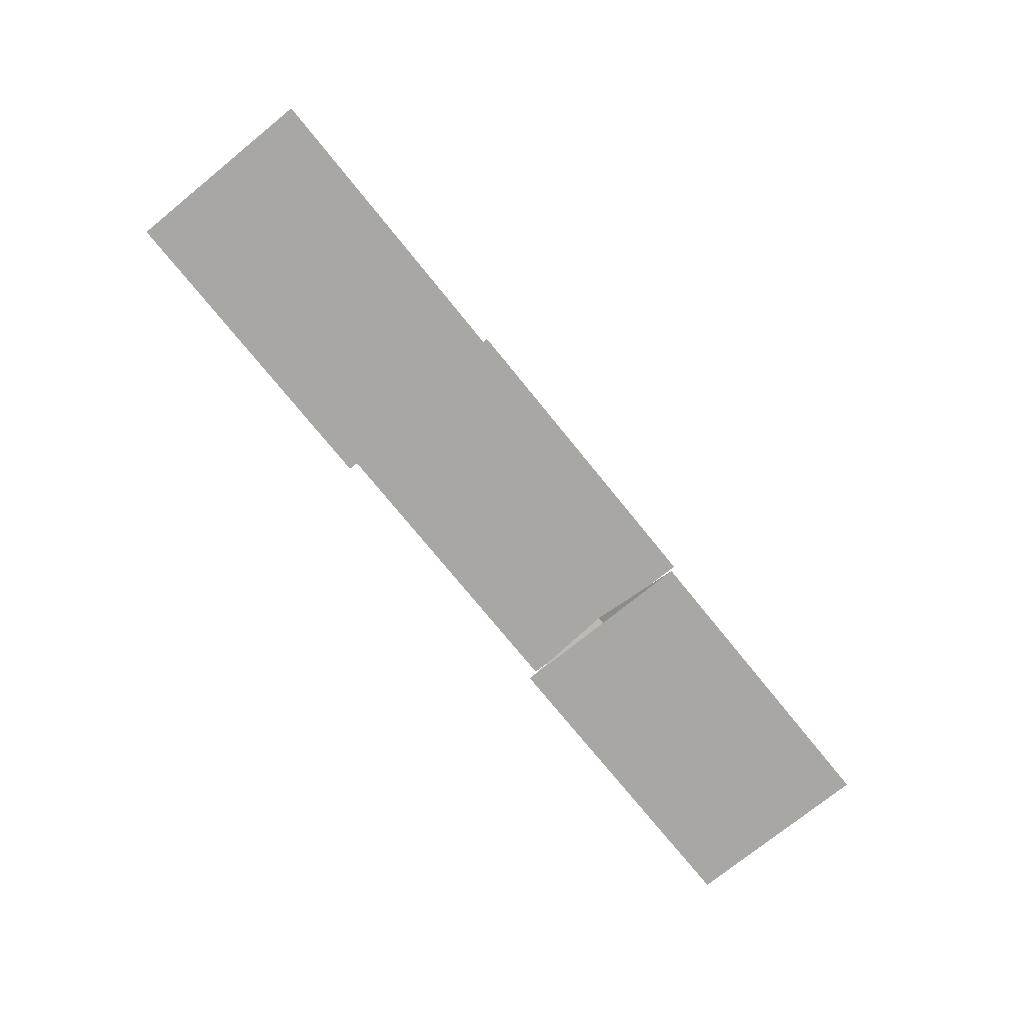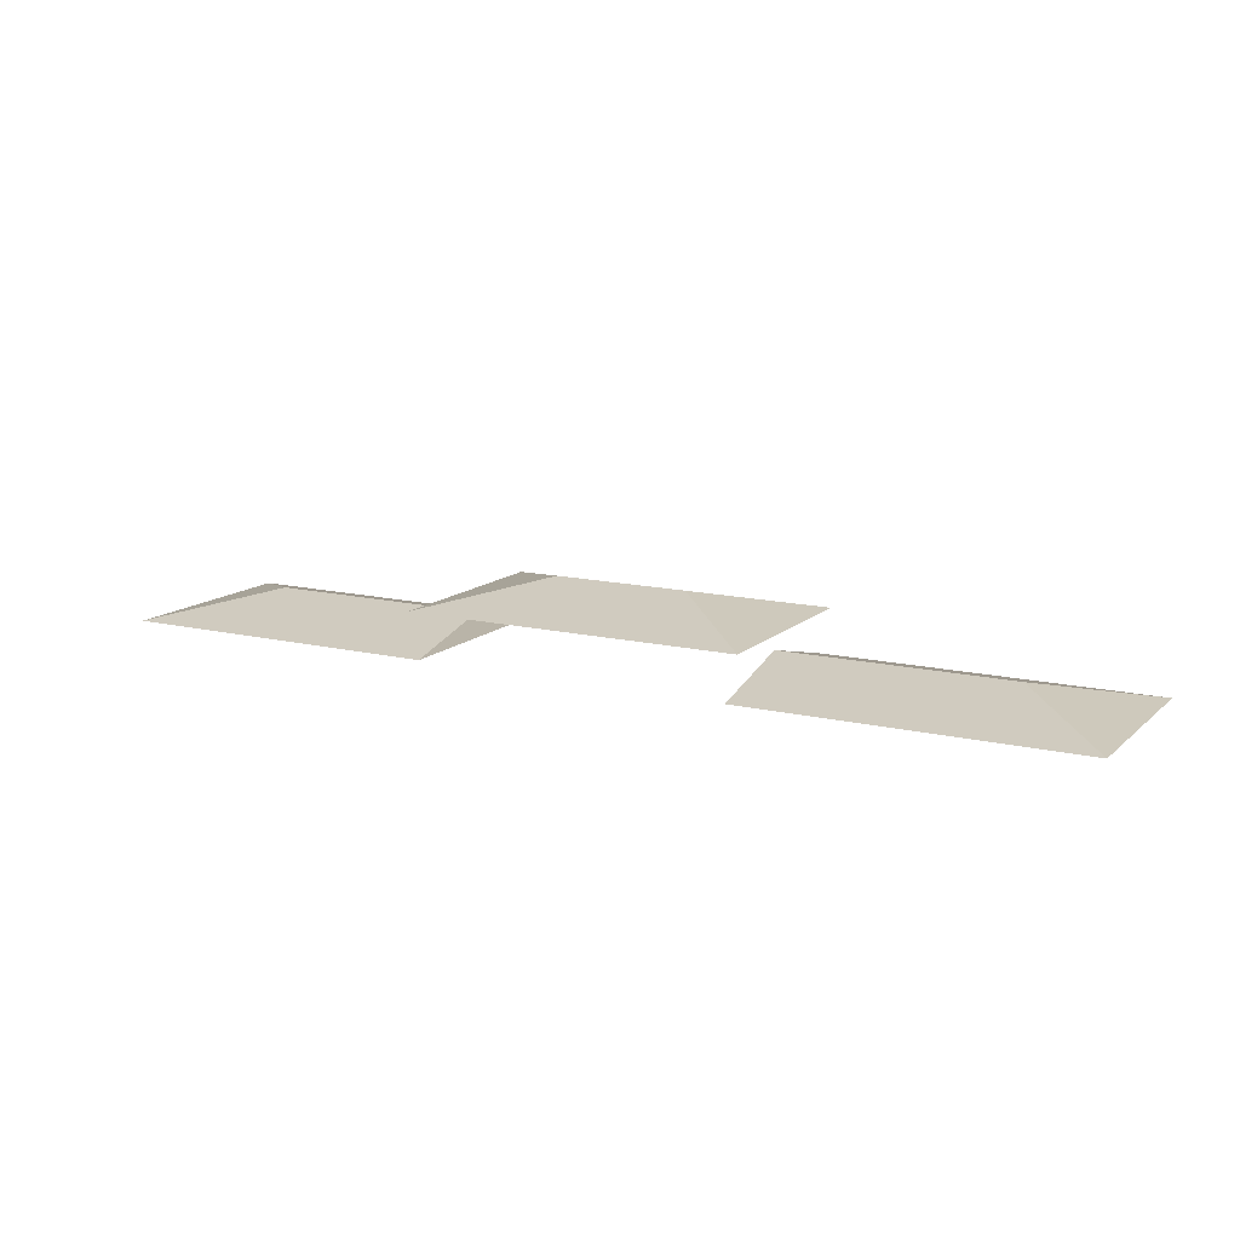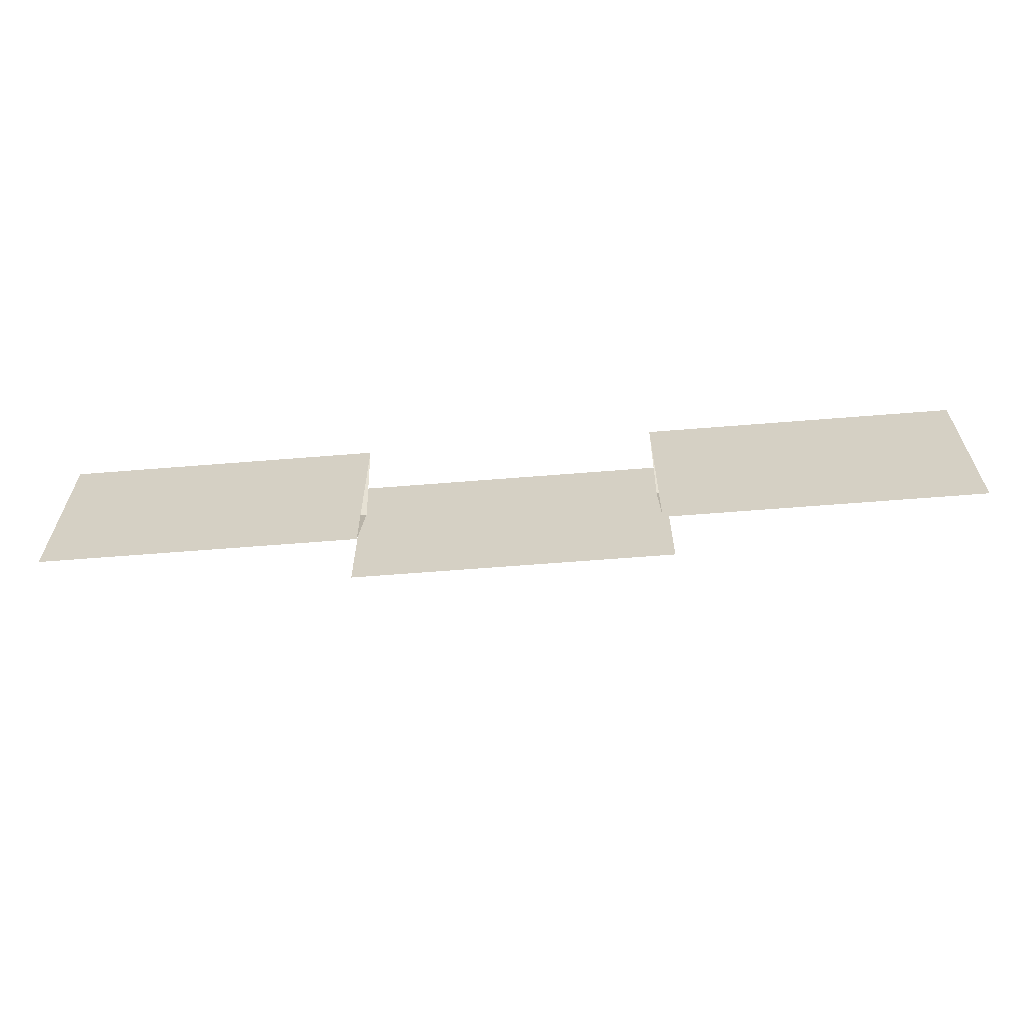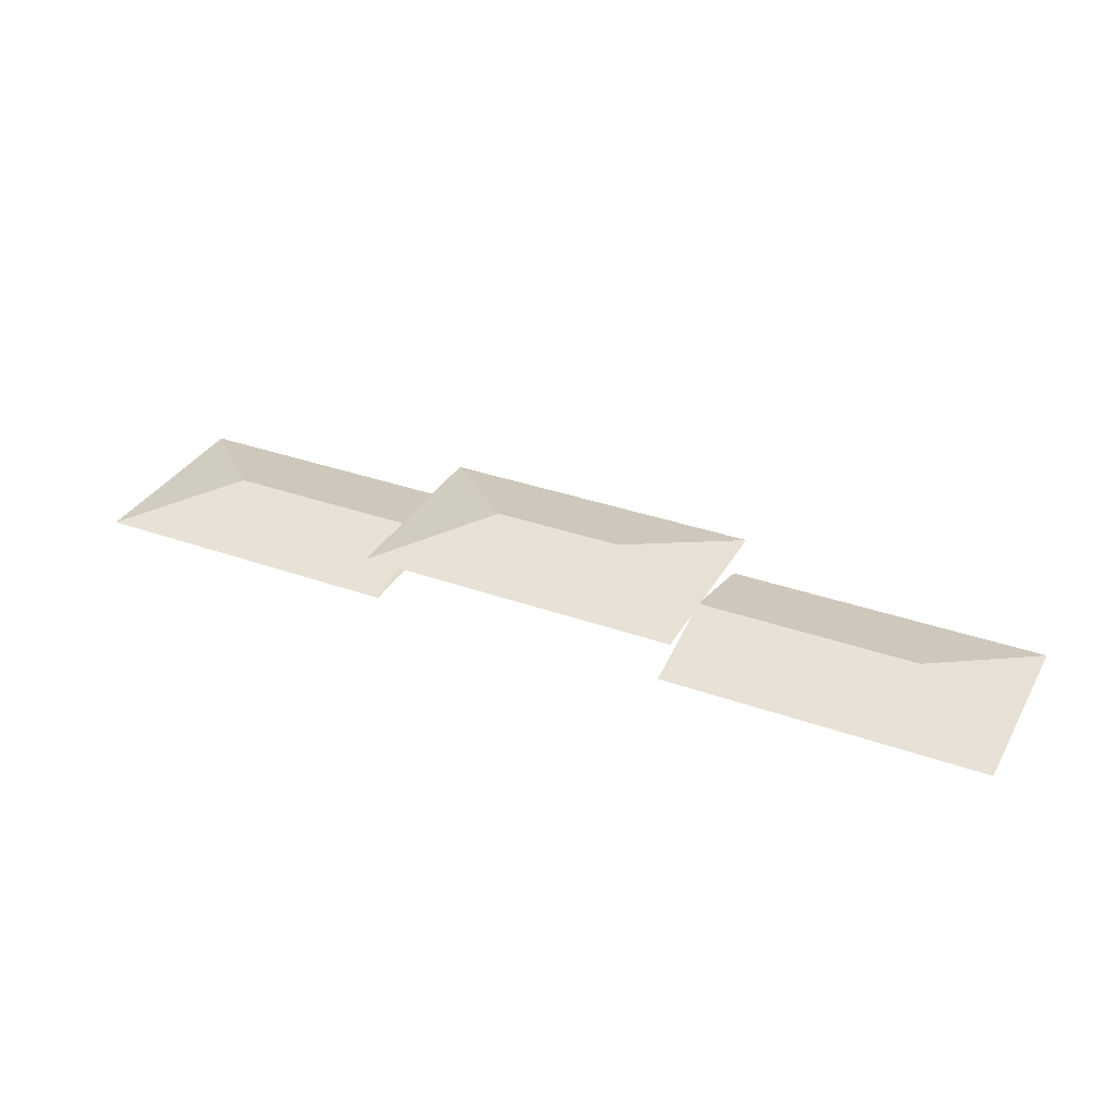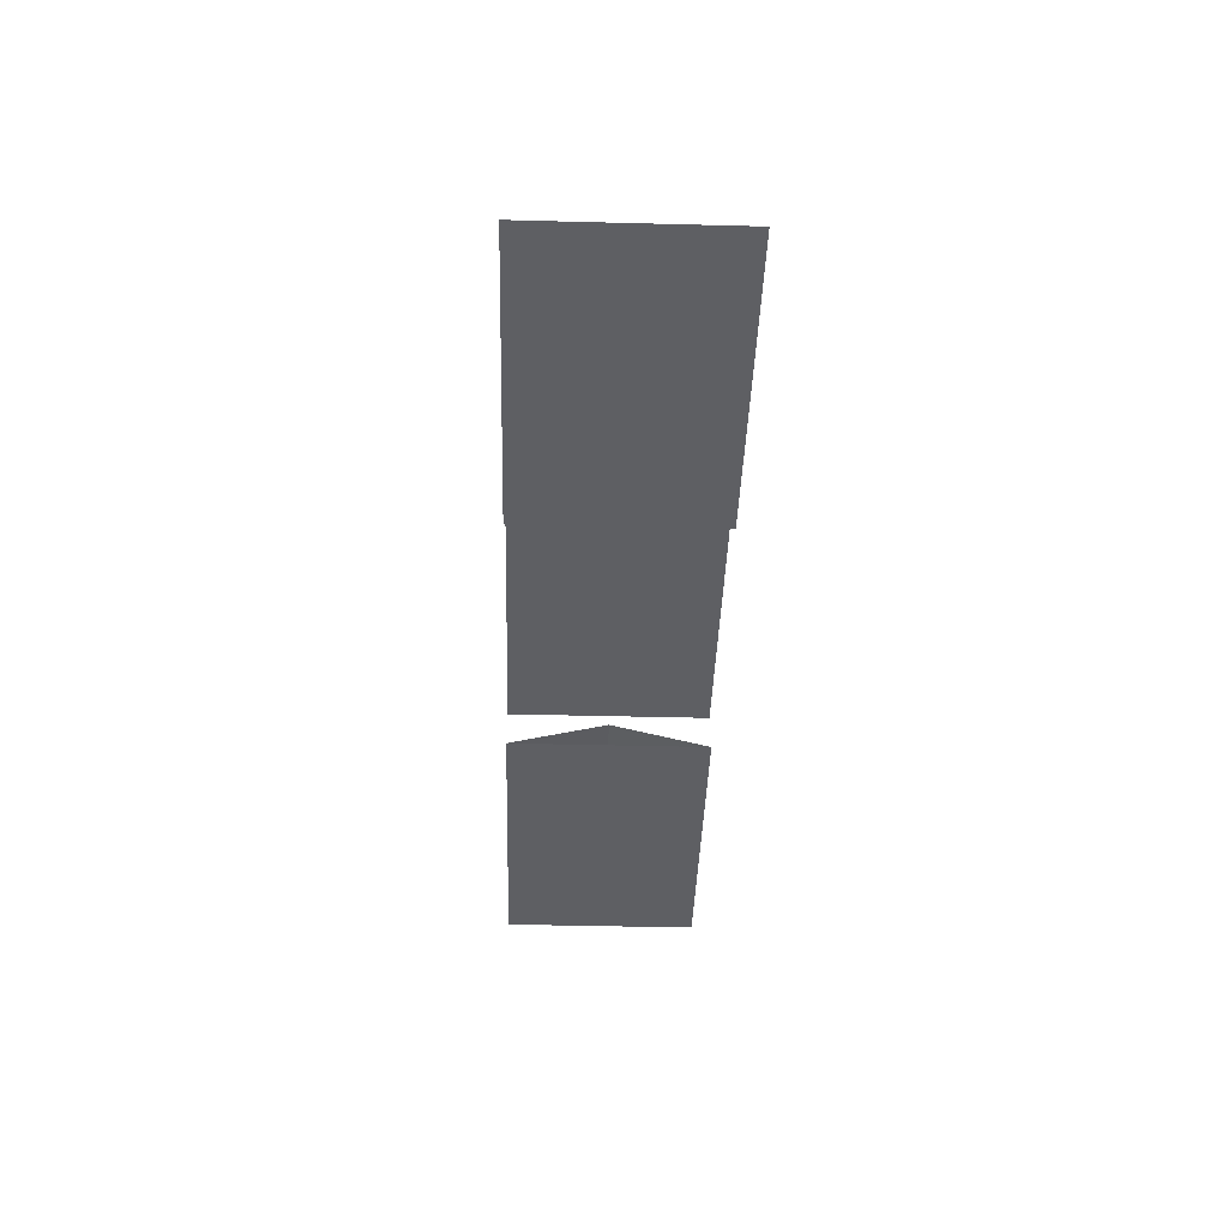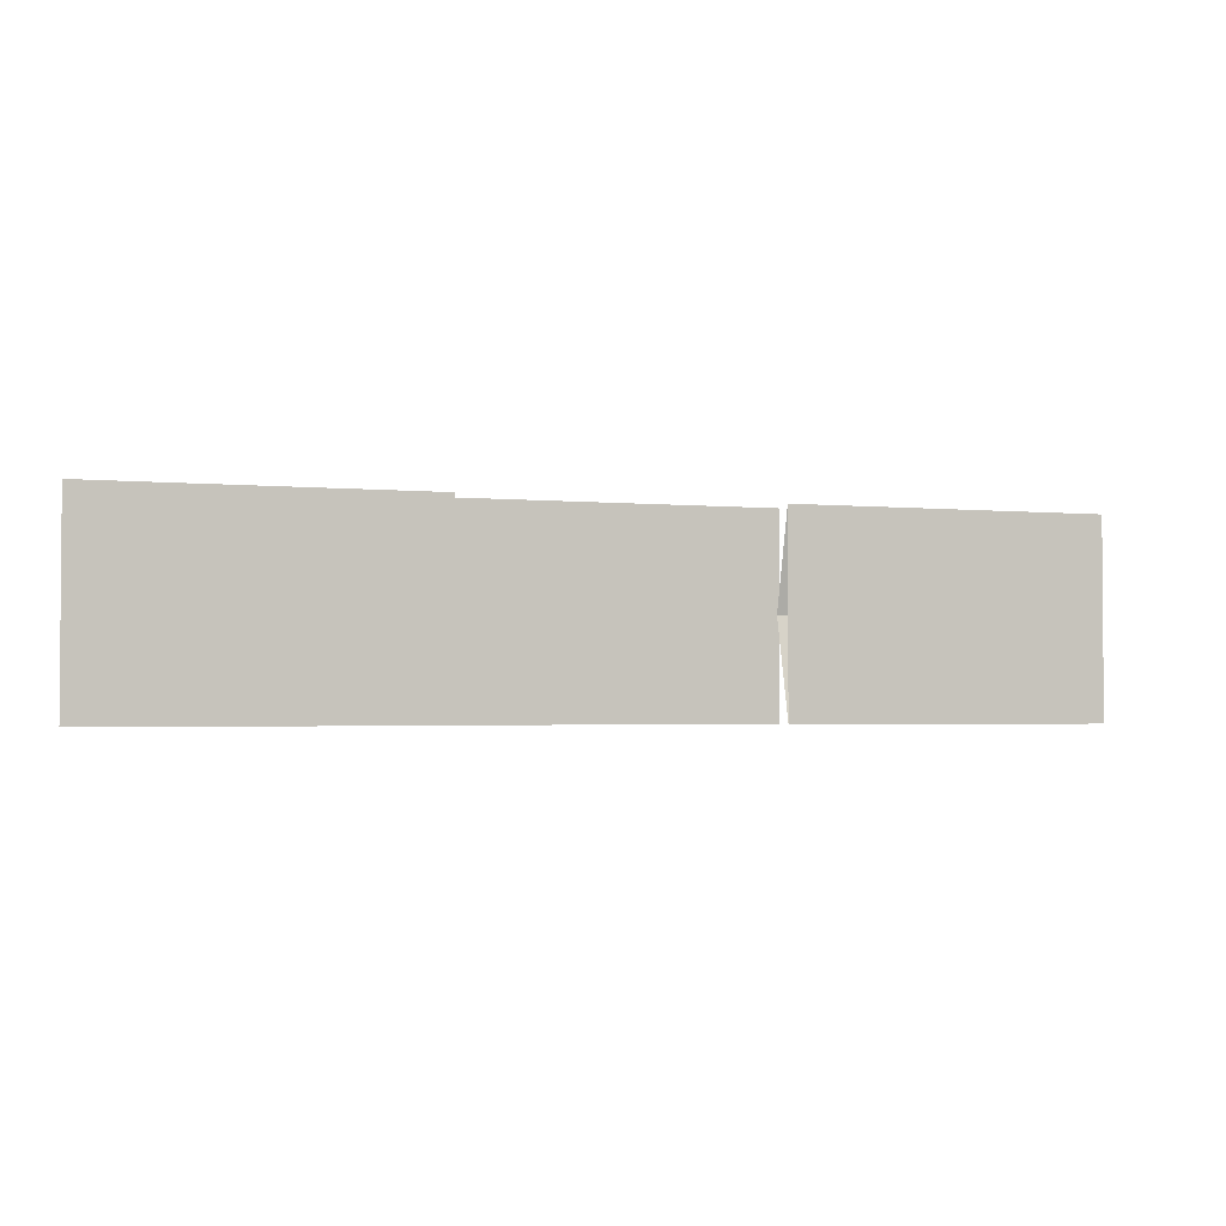
<metadata>
{"format":"obj","ext":"obj","renderer":"f3d","projection":"perspective","resolution":1024,"background":"white","views":[{"elev":-74.8,"azim":-51.0,"up":"+Y"},{"elev":13.3,"azim":28.6,"up":"+Y"},{"elev":-62.1,"azim":4.7,"up":"+Z"},{"elev":33.9,"azim":-154.2,"up":"+Y"},{"elev":-40.7,"azim":-91.8,"up":"+Y"},{"elev":-2.5,"azim":-19.3,"up":"+Z"}]}
</metadata>
<code>
v 28 36.5 -18
v 87 36.5 -18
v 28 41 0
v 69 41 0
v 28 36.5 18
v 87 36.5 18
v 28 41 0
v 69 41 0
v 87 36.5 -18
v 87 36.5 18
v 69 41 0
v -28 36.5 18
v -87 36.5 18
v -28 41 0
v -69 41 0
v -28 36.5 -18
v -87 36.5 -18
v -28 41 0
v -69 41 0
v -87 36.5 18
v -87 36.5 -18
v -69 41 0
v -30 44.5 -18
v 30 44.5 -18
v -12 49 0
v 12 49 0
v -30 44.5 18
v 30 44.5 18
v -12 49 0
v 12 49 0
v 30 44.5 -18
v 30 44.5 18
v 12 49 0
v -30 44.5 18
v -30 44.5 -18
v -12 49 0
v -28 36.5 -18
v -87 36.5 -18
v -28 36.5 18
v -87 36.5 18
v 87 36.5 -18
v 28 36.5 -18
v 87 36.5 18
v 28 36.5 18
v 30 44.5 -18
v -30 44.5 -18
v 30 44.5 18
v -30 44.5 18
g Regroup13
f 1 3 4
f 1 4 2
f 8 7 5
f 6 8 5
f 11 10 9
f 12 14 15
f 12 15 13
f 19 18 16
f 17 19 16
f 22 21 20
f 23 25 26
f 23 26 24
f 30 29 27
f 28 30 27
f 33 32 31
f 36 35 34
f 37 39 40
f 37 40 38
f 41 43 44
f 41 44 42
f 45 47 48
f 45 48 46

</code>
